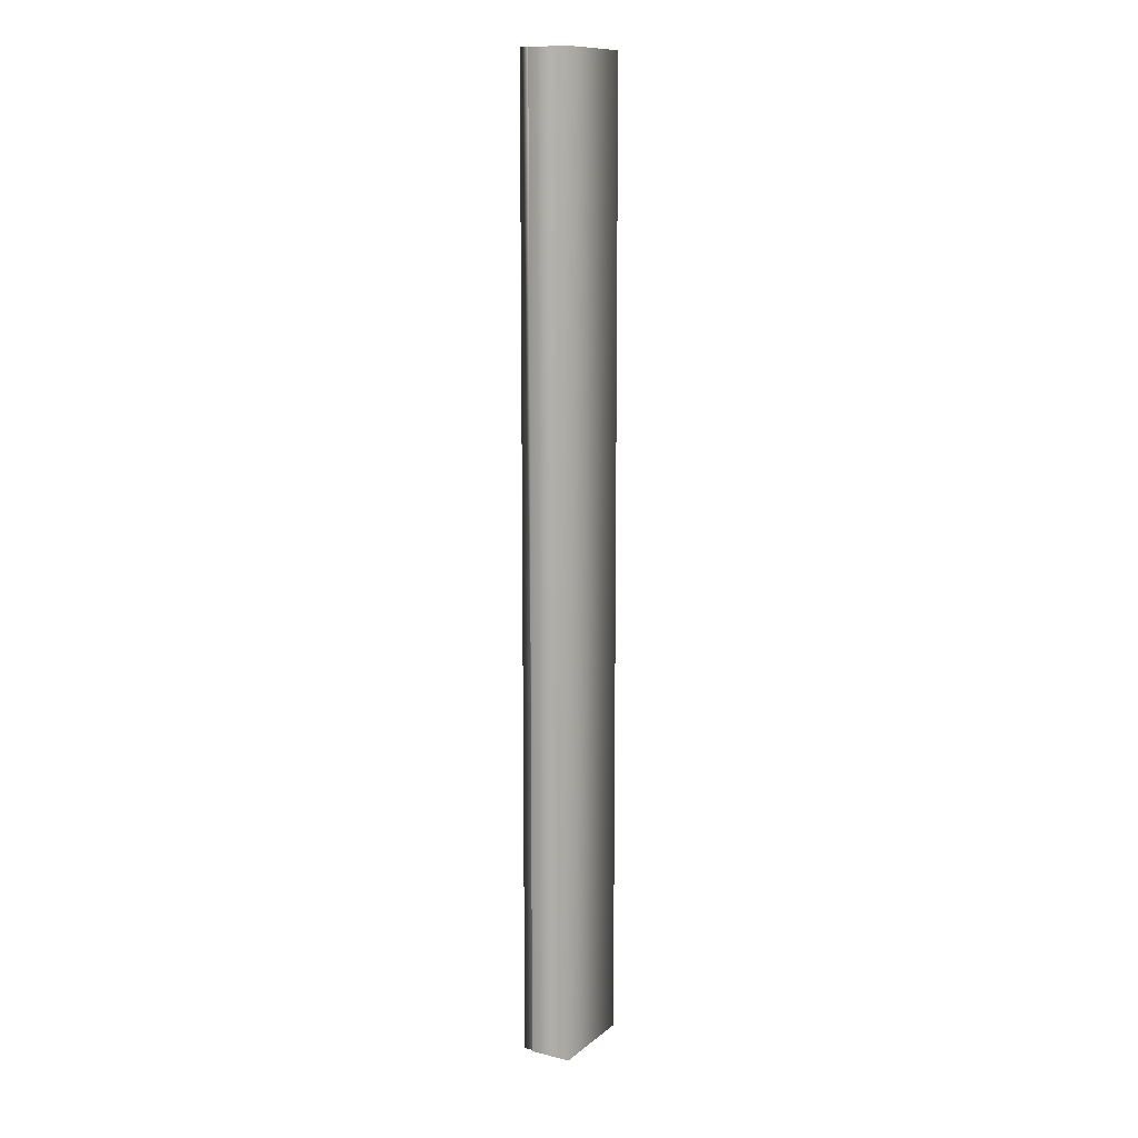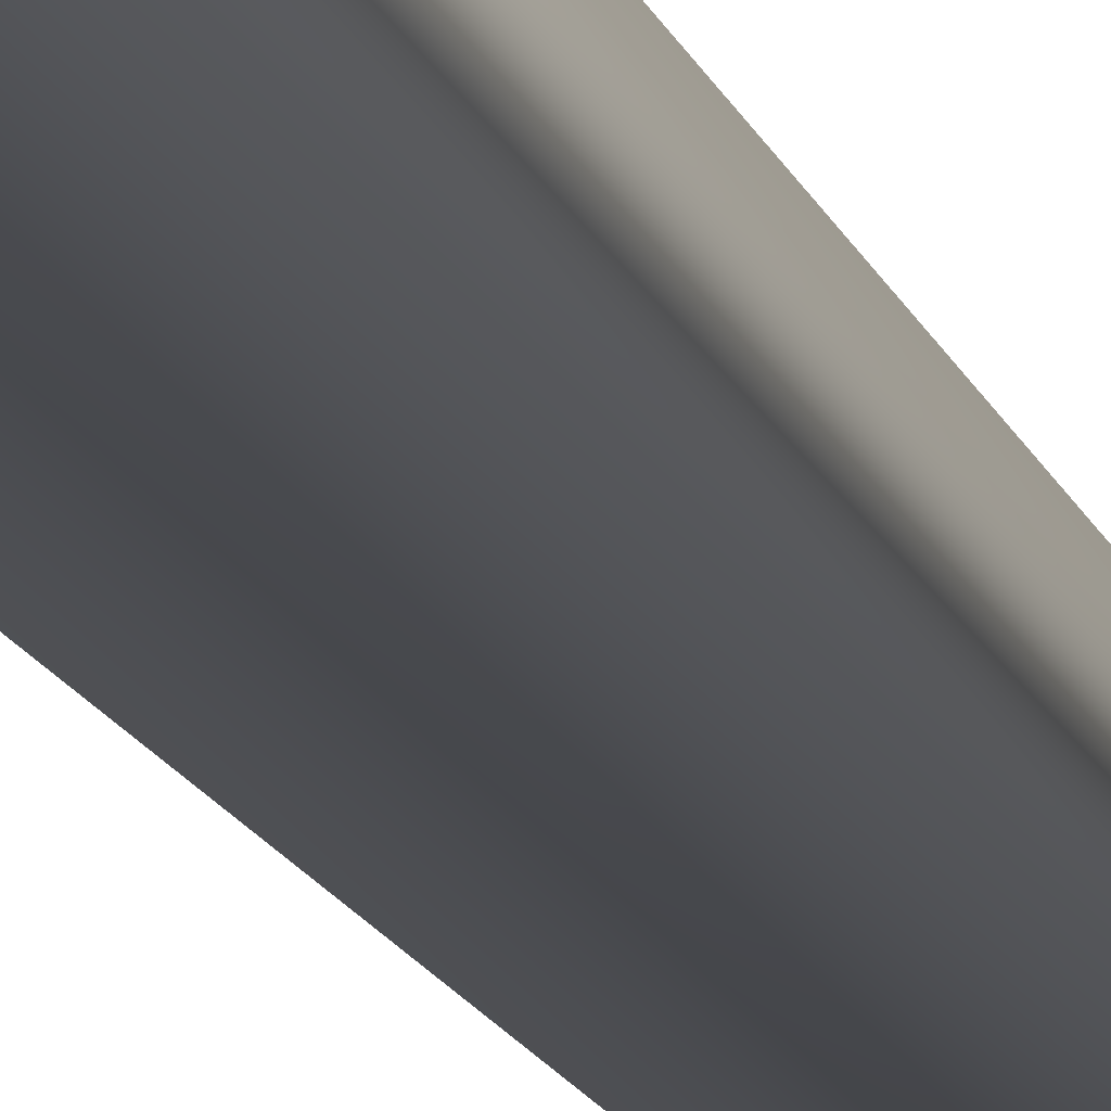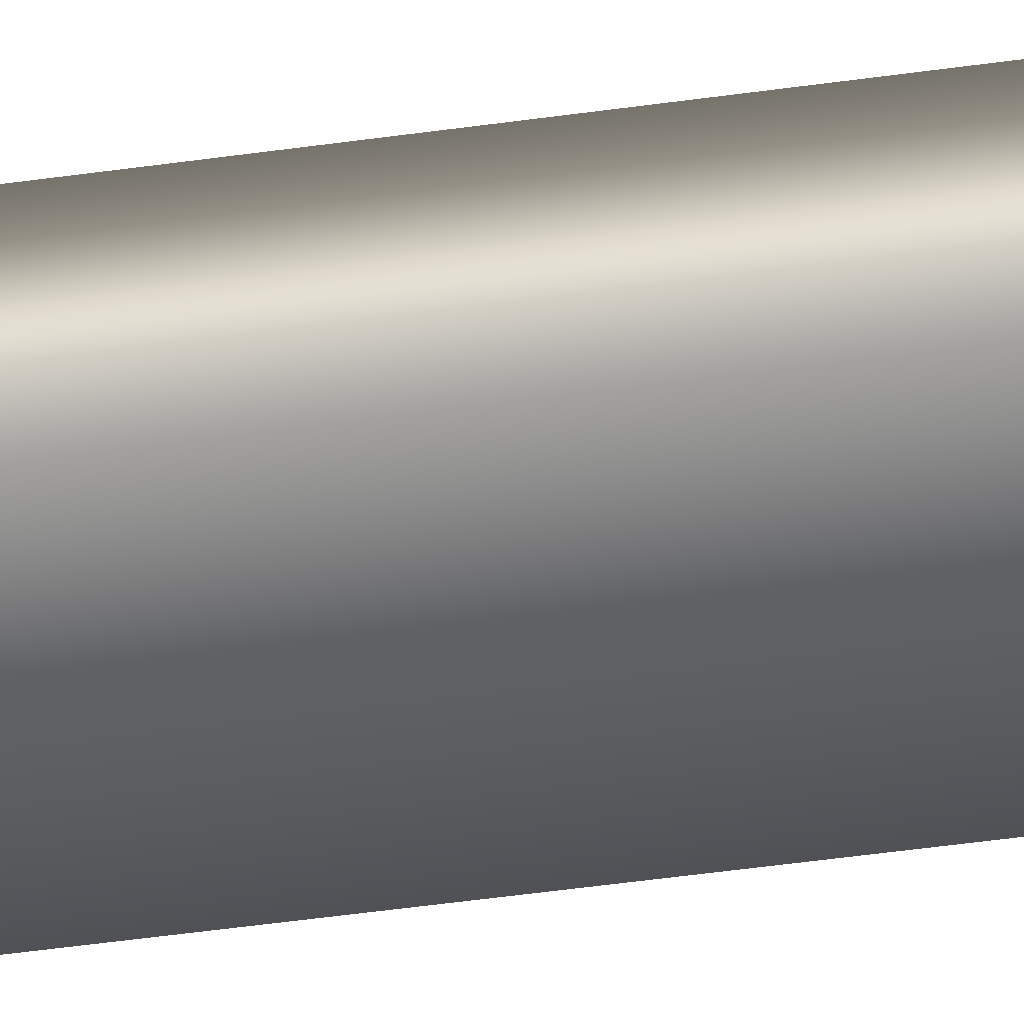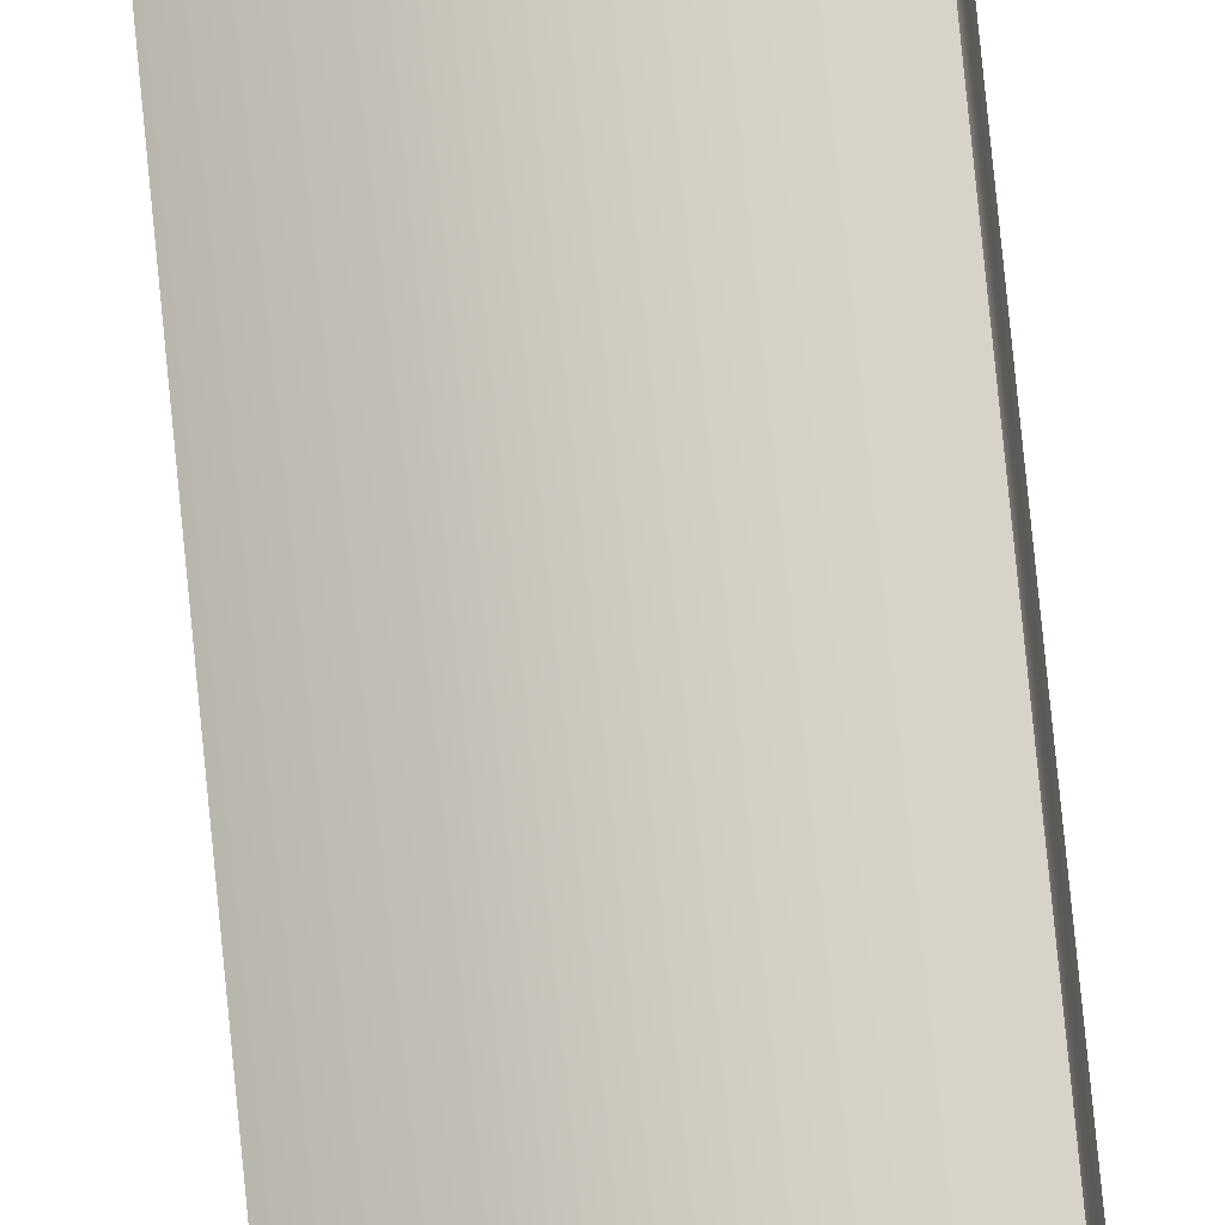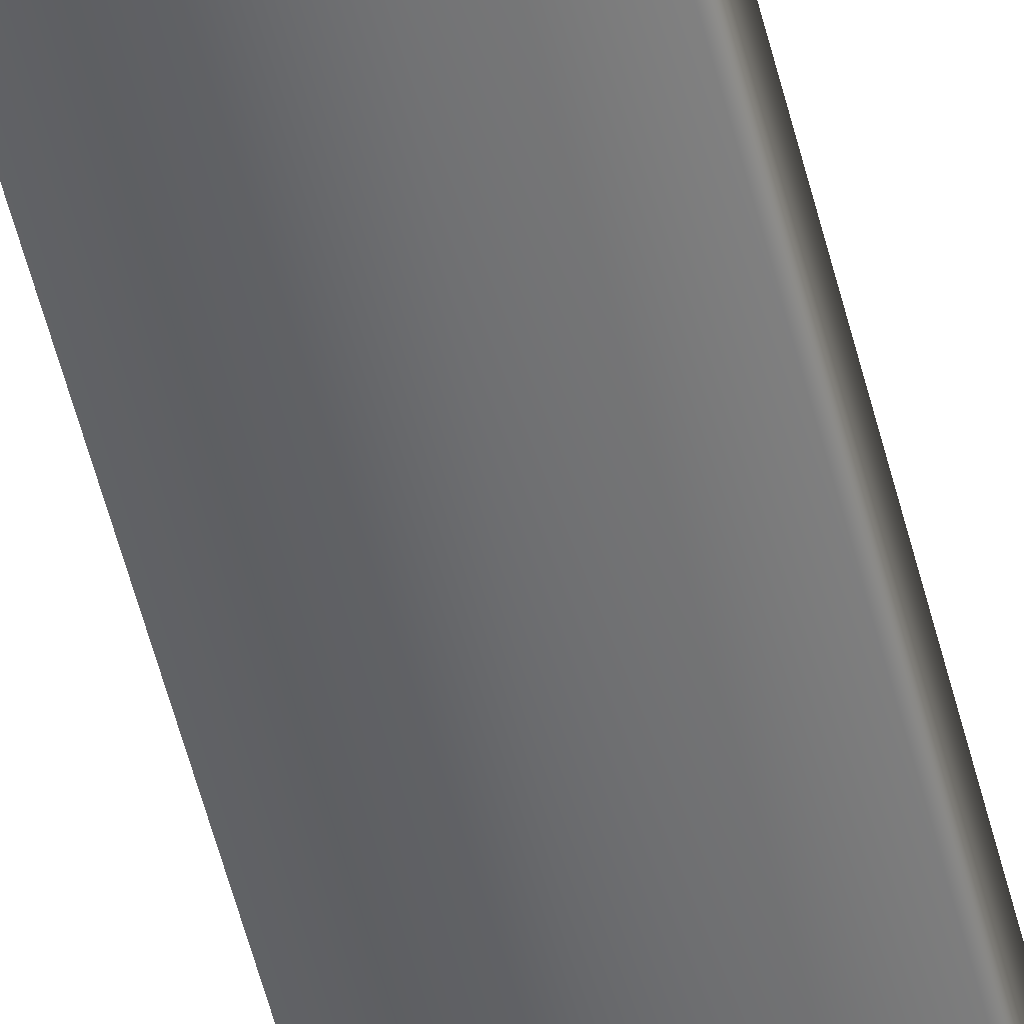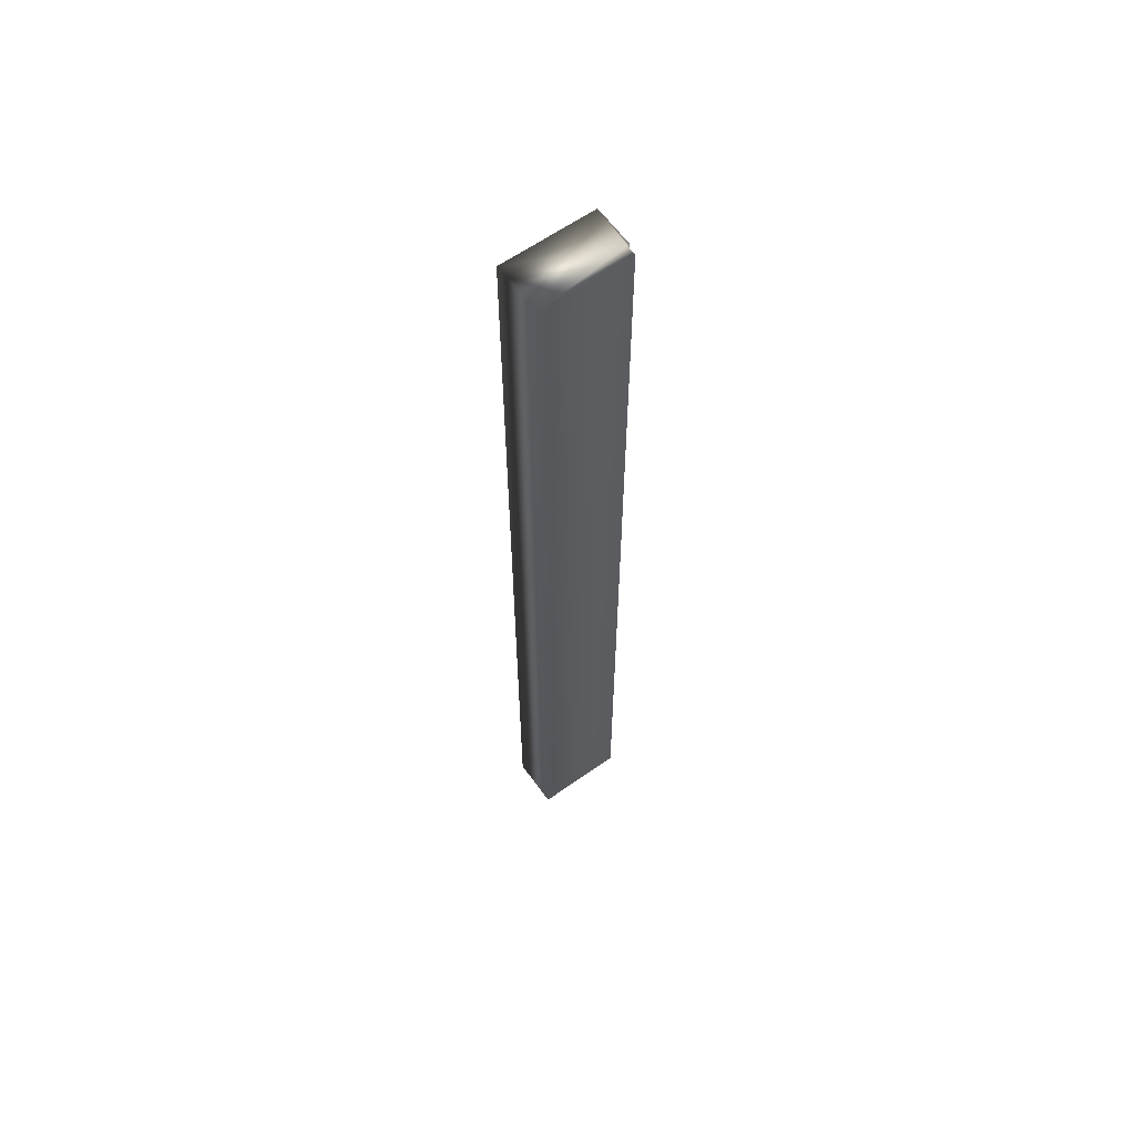
<metadata>
{"format":"obj","ext":"obj","renderer":"f3d","projection":"perspective","resolution":1024,"background":"white","views":[{"elev":11.9,"azim":-60.3,"up":"+Z"},{"elev":-11.1,"azim":11.4,"up":"+Y"},{"elev":-44.0,"azim":99.7,"up":"+Y"},{"elev":77.4,"azim":174.4,"up":"+Y"},{"elev":-52.1,"azim":13.5,"up":"+Y"},{"elev":61.7,"azim":144.3,"up":"+Z"}]}
</metadata>
<code>
v -58.74 9.107 -40.59
v -58.74 8.94 -40.59
v -58.74 9.107 -36.69
v -58.74 8.94 -36.69
v -58.73 9.107 -40.59
v -58.73 9.107 -36.69
v -58.73 9.148 -40.59
v -58.73 9.148 -36.69
v -58.36 8.94 -36.69
v -58.36 9.148 -36.69
v -58.36 9.148 -40.59
v -58.36 8.94 -40.59
f 1 2 3
f 3 2 4
f 1 3 5
f 5 3 6
f 7 5 8
f 8 5 6
f 4 9 6
f 6 9 10
f 6 10 8
f 6 3 4
f 7 8 11
f 11 8 10
f 12 9 2
f 2 9 4
f 11 12 5
f 5 12 2
f 5 2 1
f 5 7 11
f 12 11 9
f 9 11 10

</code>
